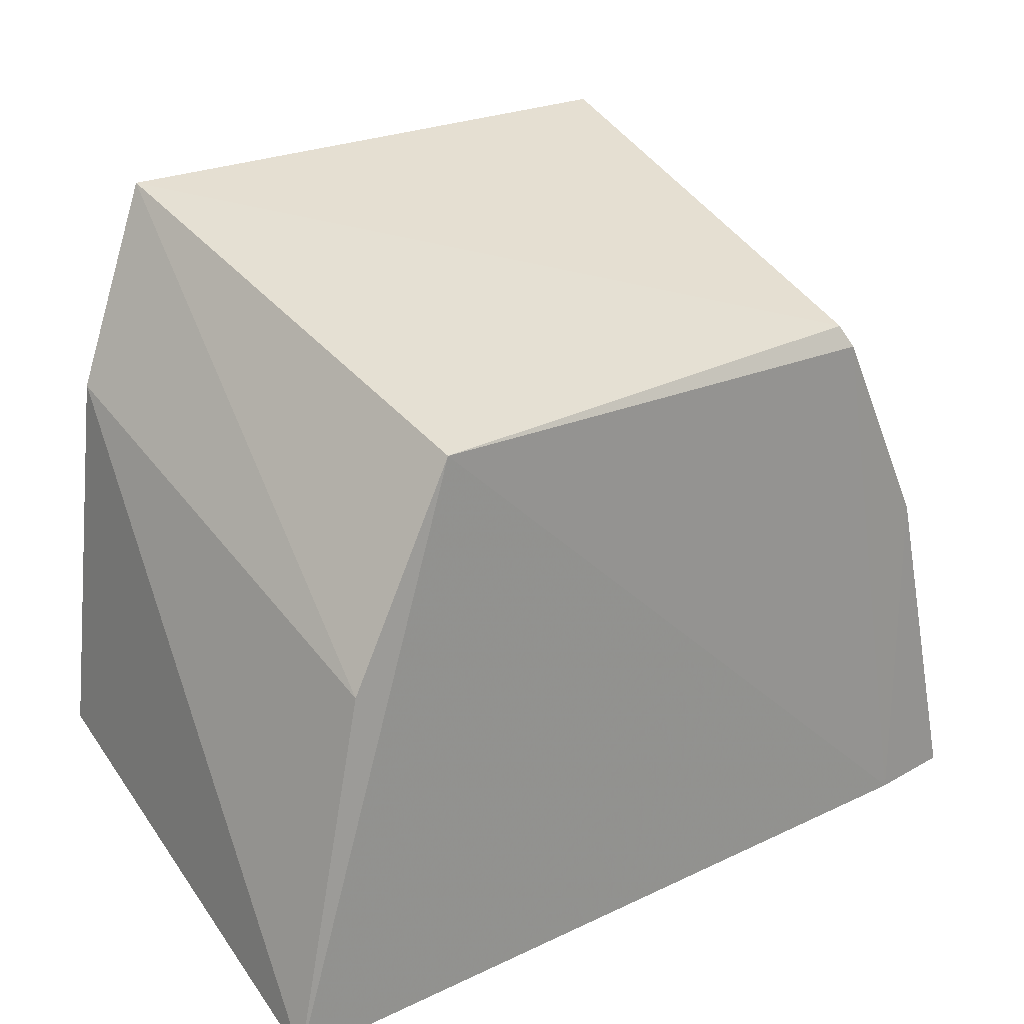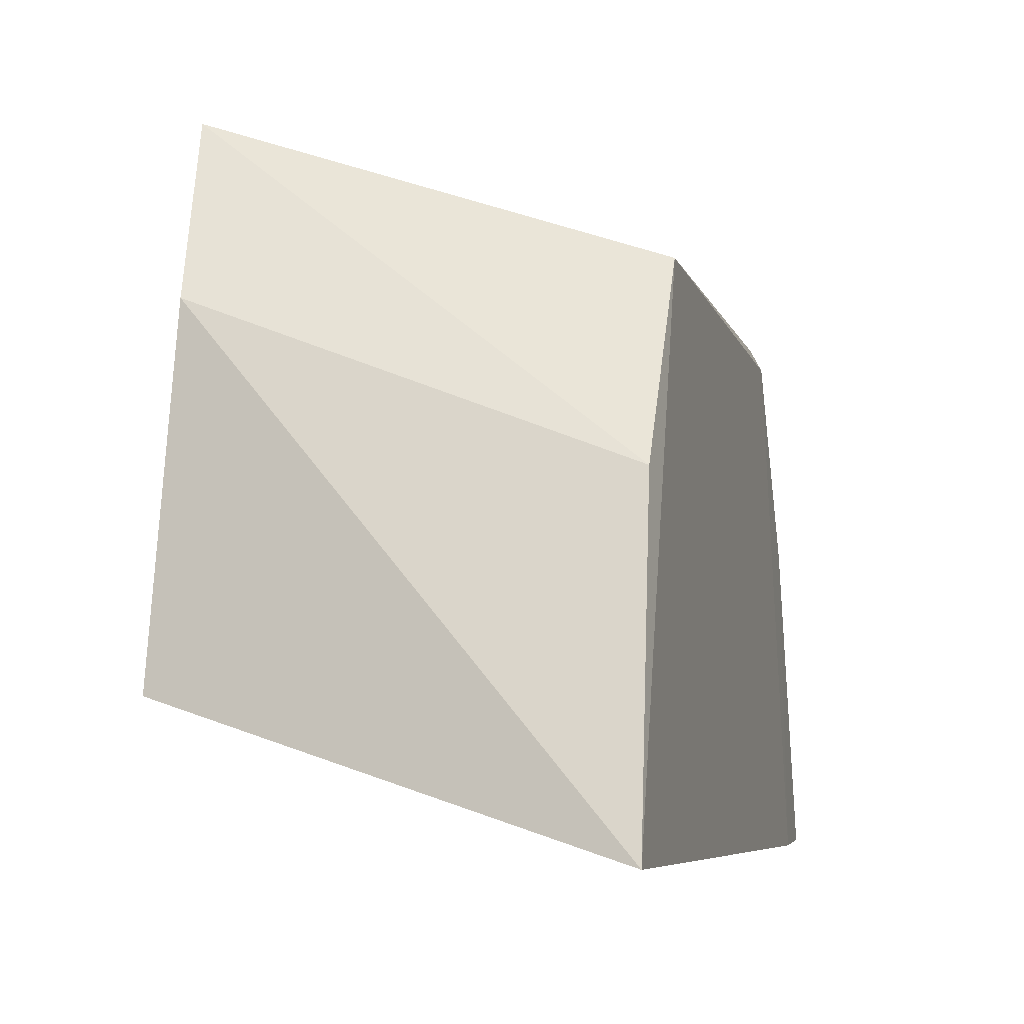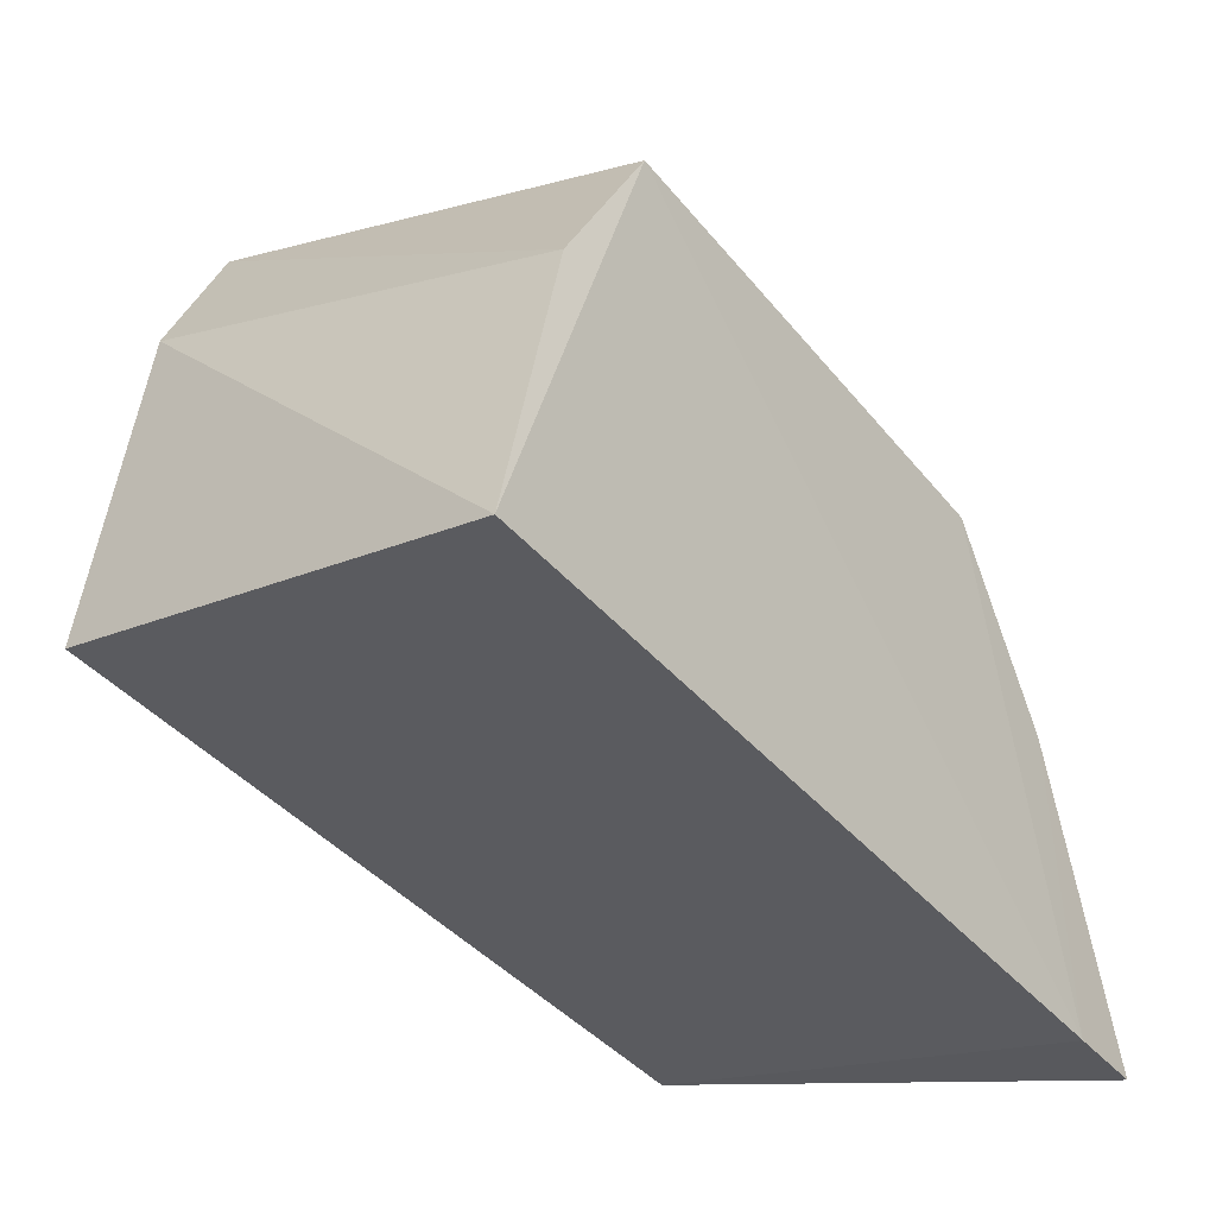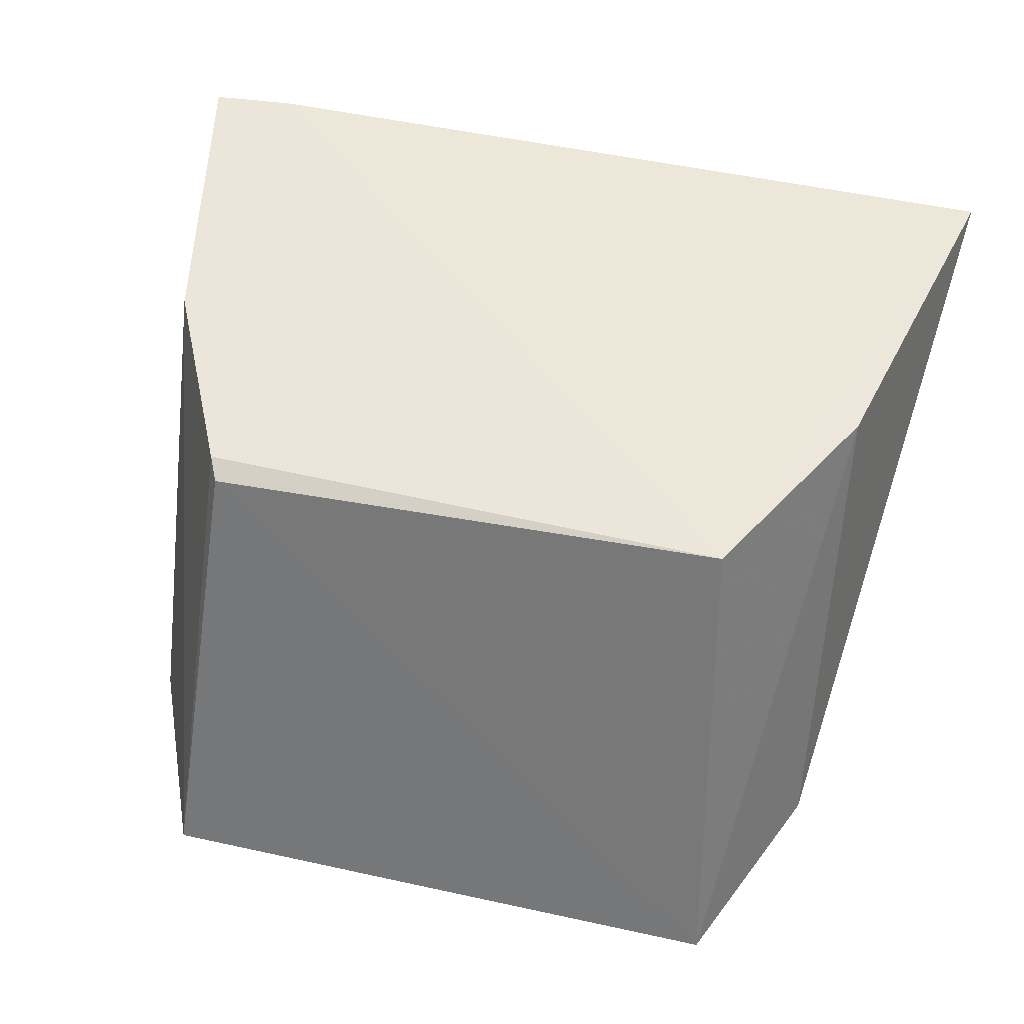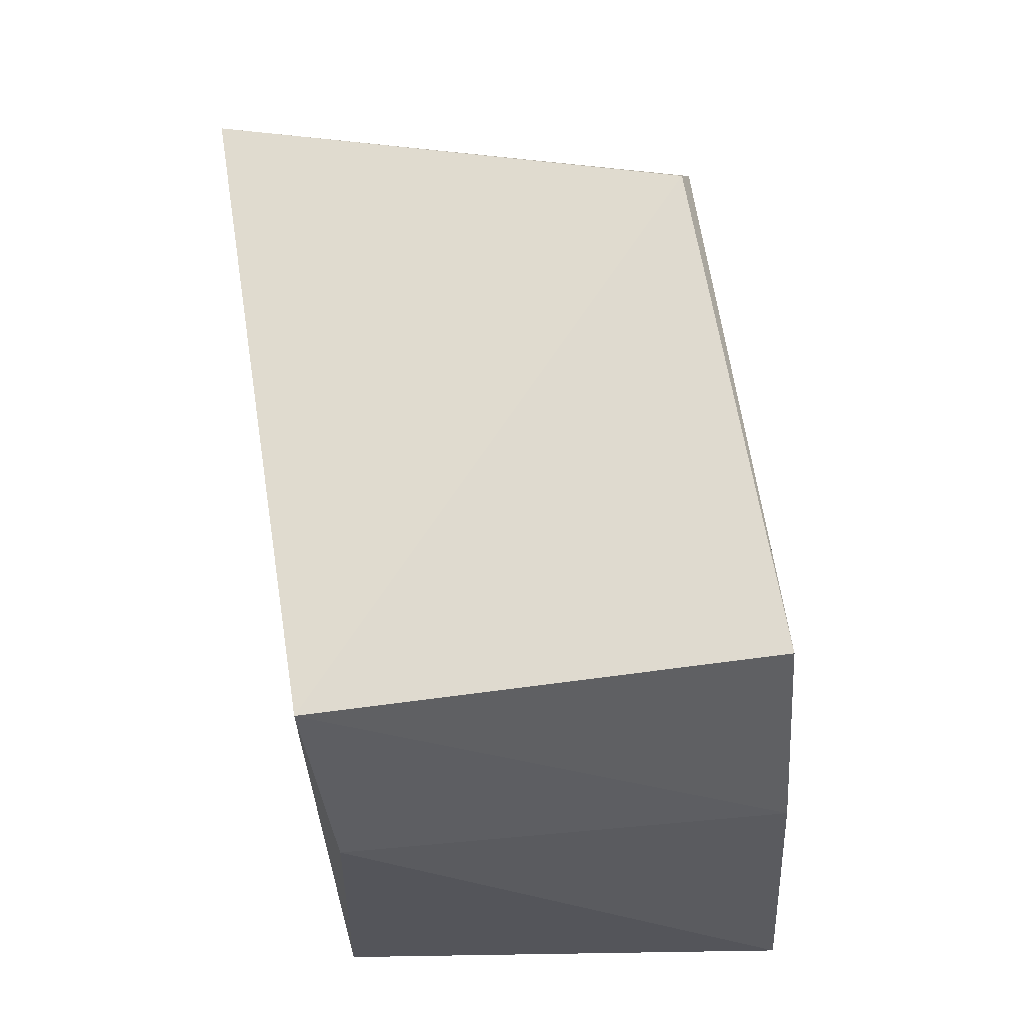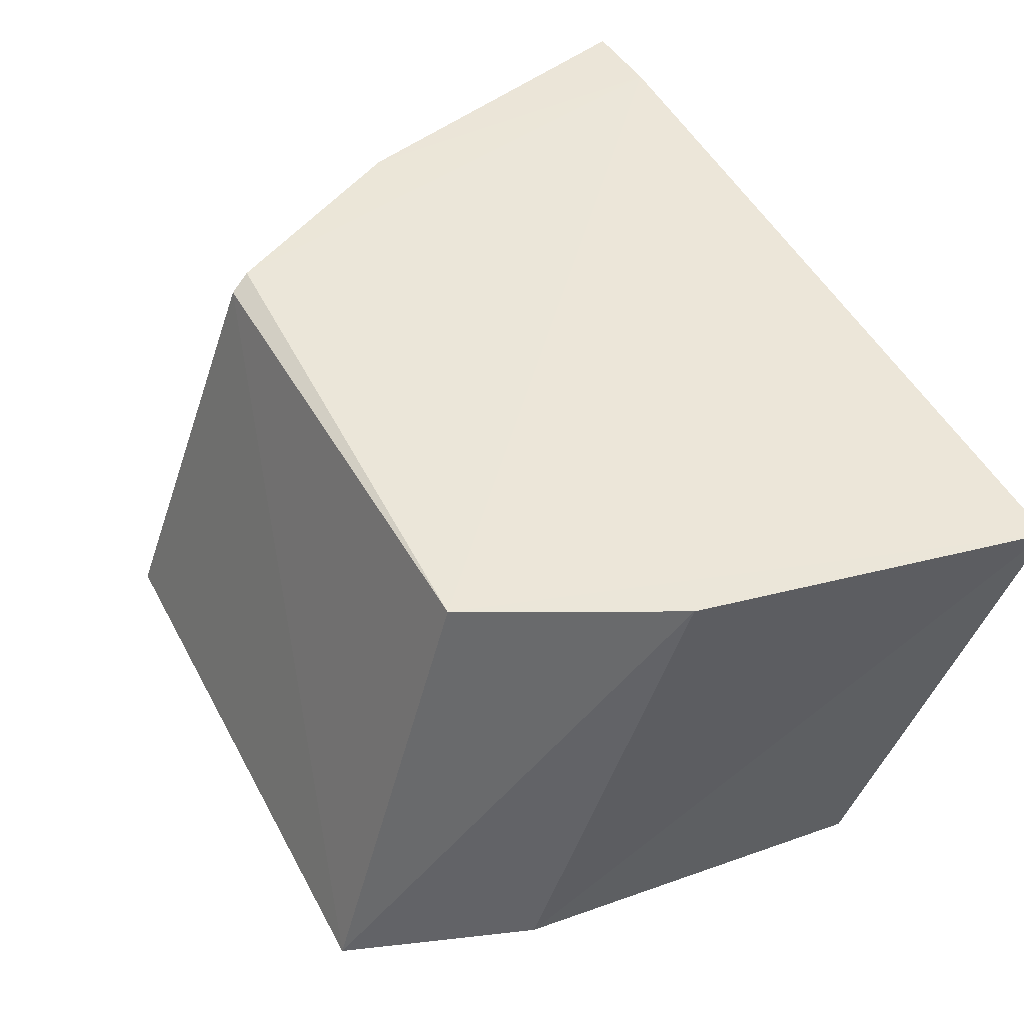
<metadata>
{"format":"obj","ext":"obj","renderer":"f3d","projection":"perspective","resolution":1024,"background":"white","views":[{"elev":23.5,"azim":-38.9,"up":"+Y"},{"elev":-6.8,"azim":-74.5,"up":"+Y"},{"elev":-41.6,"azim":-53.5,"up":"+Y"},{"elev":49.3,"azim":-166.4,"up":"+Z"},{"elev":69.1,"azim":-98.8,"up":"+Y"},{"elev":49.3,"azim":-117.4,"up":"+Z"}]}
</metadata>
<code>
v -0.6143 0.1887 0.4325
v -0.6282 0.1915 0.424
v -0.6261 0.2018 0.424
v -0.6128 0.1888 0.4325
v -0.616 0.1987 0.4324
v -0.6134 0.1915 0.424
v -0.6139 0.1981 0.424
v -0.6141 0.1949 0.4324
v -0.6289 0.1888 0.4325
v -0.6155 0.2017 0.424
v -0.6274 0.1951 0.4324
v -0.6276 0.1983 0.4243
v -0.6255 0.1989 0.4324
v -0.6162 0.1991 0.4322
f 4 8 1
f 3 6 2
f 4 6 7
f 2 9 12
f 3 2 12
f 9 13 11
f 13 3 11
f 12 9 11
f 3 12 11
f 4 7 8
f 13 5 14
f 3 13 14
f 3 14 10
f 6 3 10
f 7 6 10
f 5 8 10
f 8 7 10
f 14 5 10
f 5 13 1
f 6 4 1
f 13 9 1
f 2 6 1
f 9 2 1
f 8 5 1

</code>
